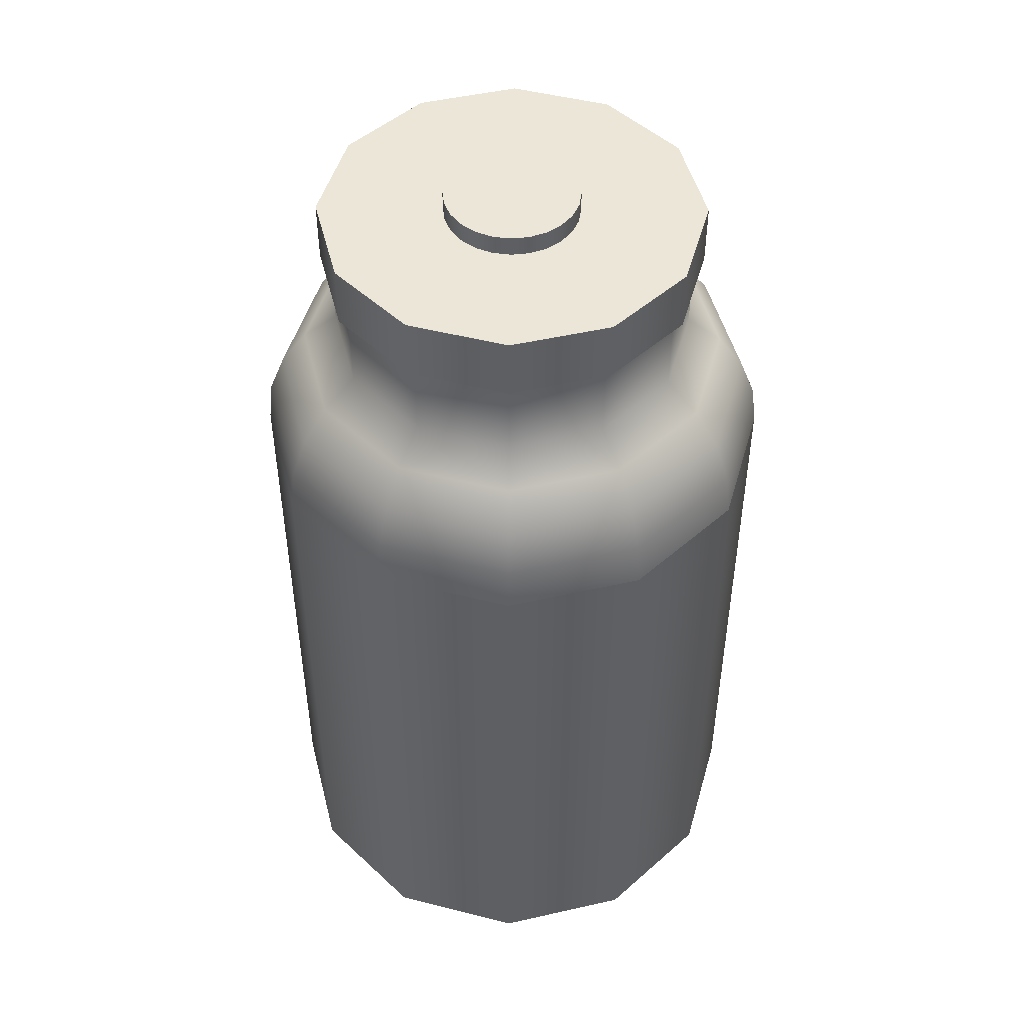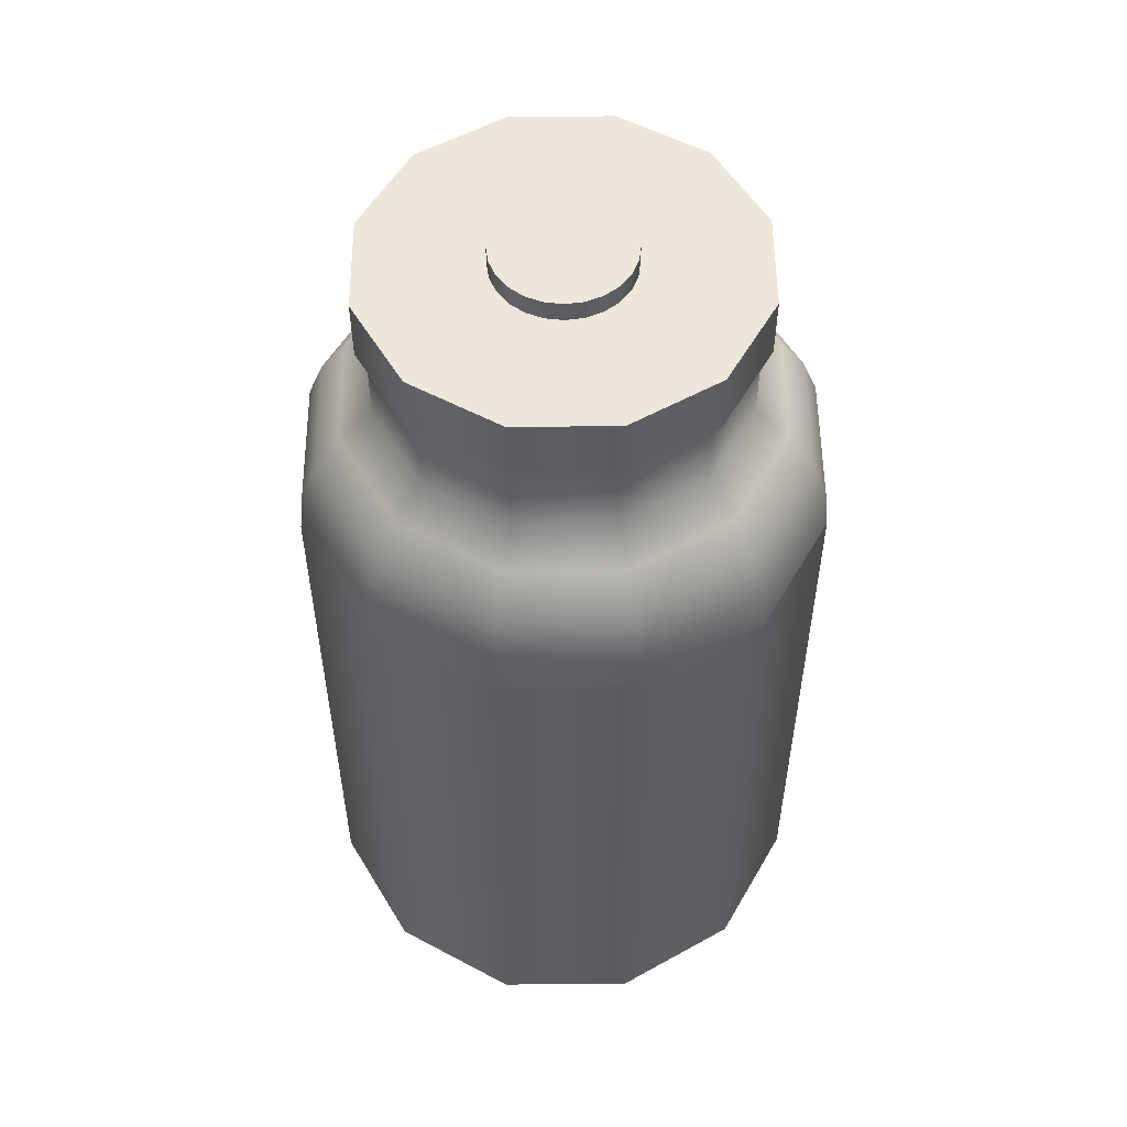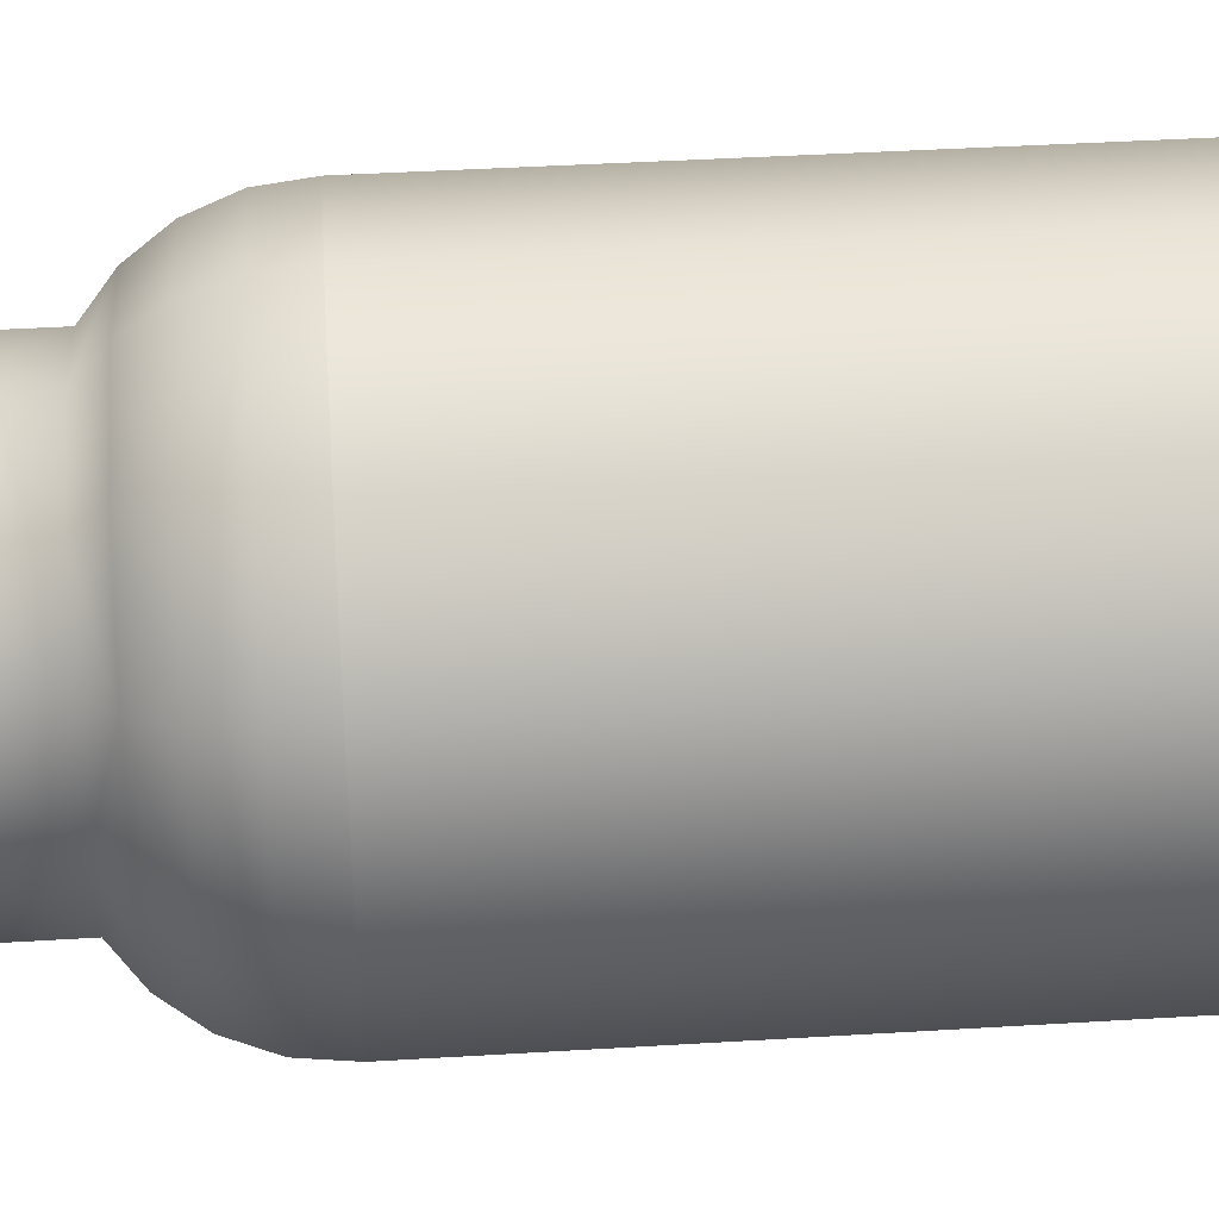
<metadata>
{"format":"obj","ext":"obj","renderer":"f3d","projection":"perspective","resolution":1024,"background":"white","views":[{"elev":48.6,"azim":-119.2,"up":"+Y"},{"elev":54.0,"azim":-105.5,"up":"+Y"},{"elev":41.8,"azim":-94.2,"up":"+Z"}]}
</metadata>
<code>
v -0.1392 0.2196 -0.08037
v -0.08037 0.1674 -0.1392
v -0.1392 0.1674 -0.08037
v -0.08037 0.2196 -0.1392
v -0.07614 0.1674 -0.1319
v -0.1319 0.1674 -0.07614
v -0.1607 0.2196 1e-06
v 0.08037 0.2196 -0.1392
v 1e-06 0.2196 -0.1607
v 1e-06 0.1674 -0.1523
v -0.1607 0.1674 1e-06
v -0.01463 0.2196 -0.0546
v 0.1392 0.2196 -0.08037
v 1e-06 0.1674 -0.1607
v -0.1523 0.1674 1e-06
v -0.1392 0.2196 0.08037
v -0.02826 0.2196 -0.04895
v 0.08037 0.1674 -0.1392
v -0.1319 0.1674 0.07615
v -0.1392 0.1674 0.08037
v -0.05653 0.2196 1e-06
v 1e-06 0.2196 -0.05653
v -0.03997 0.2196 -0.03997
v 0.1392 0.1674 -0.08037
v 0.07615 0.1674 -0.1319
v -0.08037 0.1674 0.1392
v -0.0546 0.2196 -0.01463
v -0.0546 0.2196 0.01463
v 0.01463 0.2196 -0.0546
v -0.04895 0.2196 -0.02826
v 0.1607 0.1674 1e-06
v 0.1319 0.1674 -0.07614
v -0.07614 0.1674 0.1319
v -0.08037 0.2196 0.1392
v -0.04895 0.2196 0.02826
v 0.1607 0.2196 1e-06
v 0.1523 0.1674 1e-06
v 1e-06 0.1674 0.1607
v 0.1392 0.2196 0.08037
v 1e-06 0.1674 0.1523
v -0.03997 0.2196 0.03997
v 0.02826 0.2196 -0.04895
v 0.1392 0.1674 0.08037
v 1e-06 0.2196 0.1607
v 1e-06 0.2196 0.05653
v 0.08037 0.2196 0.1392
v -0.02826 0.2196 0.04895
v 0.03997 0.2196 -0.03997
v 0.1319 0.1674 0.07615
v 0.08037 0.1674 0.1392
v 0.01463 0.2196 0.0546
v -0.01463 0.2196 0.0546
v 0.04895 0.2196 -0.02826
v 0.0546 0.2196 0.01463
v 0.07615 0.1674 0.1319
v 0.02826 0.2196 0.04895
v 0.0546 0.2196 -0.01463
v 0.05653 0.2196 1e-06
v 0.04895 0.2196 0.02826
v 0.03997 0.2196 0.03997
v -0.07614 0.09781 -0.1319
v -0.1319 0.09781 -0.07614
v -0.1564 0.07526 -0.09029
v 1e-06 0.09781 -0.1523
v -0.09029 0.07526 -0.1564
v -0.1806 0.07526 1e-06
v -0.1523 0.09781 1e-06
v -0.1751 0.04586 -0.1011
v 0.07615 0.09781 -0.1319
v 1e-06 0.07526 -0.1806
v -0.1011 0.04586 -0.1751
v -0.1564 0.07526 0.09029
v -0.2021 0.04586 1e-06
v -0.1319 0.09781 0.07615
v 0.09029 0.07526 -0.1564
v 1e-06 0.04586 -0.2021
v 0.1319 0.09781 -0.07614
v -0.1077 0.01167 -0.1866
v -0.1866 0.01167 -0.1077
v 0.1564 0.07526 -0.09029
v -0.07614 0.09781 0.1319
v 0.1523 0.09781 1e-06
v 1e-06 0.01167 -0.2155
v -0.1751 0.04586 0.1011
v -0.2155 0.01167 1e-06
v 0.175 0.04586 -0.1011
v 0.1011 0.04586 -0.1751
v 1e-06 0.09781 0.1523
v 0.1319 0.09781 0.07615
v 0.1806 0.07526 1e-06
v -0.1098 -0.02492 -0.1902
v 1e-06 -0.02492 -0.2196
v -0.09029 0.07526 0.1564
v -0.1902 -0.02492 -0.1098
v 0.2021 0.04586 1e-06
v 0.07615 0.09781 0.1319
v 0.1077 0.01167 -0.1866
v -0.1866 0.01167 0.1077
v -0.1011 0.04586 0.175
v -0.2196 -0.02492 1e-06
v 0.2155 0.01167 1e-06
v 0.09029 0.07526 0.1564
v 1e-06 0.07526 0.1806
v 0.1564 0.07526 0.09029
v 0.175 0.04586 0.1011
v 0.1098 -0.02492 -0.1902
v 1e-06 0.04586 0.2021
v 0.1866 0.01167 -0.1077
v 0.1866 0.01167 0.1077
v -0.1902 -0.02492 0.1098
v -0.1077 0.01167 0.1866
v 1e-06 0.01167 0.2155
v 0.2196 -0.02492 1e-06
v 0.1902 -0.02492 0.1098
v 0.1011 0.04586 0.175
v 0.1077 0.01167 0.1866
v 0.1902 -0.02492 -0.1098
v 0.1098 -0.02492 0.1902
v -0.1098 -0.02492 0.1902
v 1e-06 -0.02492 0.2196
v -0.01463 0.2366 -0.0546
v 1e-06 0.2366 -0.05653
v -0.02826 0.2366 -0.04895
v -0.05653 0.2366 1e-06
v -0.0546 0.2366 0.01463
v 0.01463 0.2366 -0.0546
v -0.04895 0.2366 -0.02826
v -0.03997 0.2366 -0.03997
v -0.0546 0.2366 -0.01463
v -0.04895 0.2366 0.02826
v 0.02826 0.2366 -0.04895
v 0.0546 0.2366 -0.01463
v 0.05653 0.2366 1e-06
v -0.03997 0.2366 0.03997
v 0.0546 0.2366 0.01463
v 0.03997 0.2366 -0.03997
v 0.04895 0.2366 -0.02826
v 0.04895 0.2366 0.02826
v 1e-06 0.2366 0.05653
v -0.01463 0.2366 0.0546
v -0.02826 0.2366 0.04895
v 0.03997 0.2366 0.03997
v 0.01463 0.2366 0.0546
v 0.02826 0.2366 0.04895
v -0.2196 -0.1231 1e-06
v -0.1902 -0.1231 0.1098
v -0.2196 -0.4058 1e-06
v -0.1098 -0.1231 0.1902
v -0.1902 -0.1231 -0.1098
v -0.1902 -0.4058 0.1098
v -0.1902 -0.4058 -0.1098
v -0.1098 -0.4058 0.1902
v -0.2196 -0.5471 1e-06
v -0.1902 -0.5471 -0.1098
v 1e-06 -0.1231 0.2196
v 1e-06 -0.4058 0.2196
v -0.1098 -0.1231 -0.1902
v -0.1902 -0.5471 0.1098
v -0.1098 -0.5471 0.1902
v -0.1098 -0.4058 -0.1902
v 1e-06 -0.5471 0.2196
v -0.2145 -0.5471 1e-06
v -0.1857 -0.5471 0.1072
v -0.1857 -0.5471 -0.1072
v -0.1098 -0.5471 -0.1902
v 0.1098 -0.1231 0.1902
v 0.1098 -0.4058 0.1902
v 0.1098 -0.5471 0.1902
v 1e-06 -0.1231 -0.2196
v -0.1072 -0.5471 0.1857
v -0.1072 -0.5471 -0.1857
v 1e-06 -0.5471 0.2145
v 1e-06 -0.4058 -0.2196
v 0.1072 -0.5471 0.1857
v 0.1902 -0.5471 -0.1098
v 0.1857 -0.5471 -0.1072
v 0.2196 -0.5471 1e-06
v 0.2145 -0.5471 1e-06
v 0.1902 -0.4058 -0.1098
v 0.1857 -0.5471 0.1072
v 0.1902 -0.5471 0.1098
v 0.2196 -0.4058 1e-06
v 0.1098 -0.5471 -0.1902
v 0.1072 -0.5471 -0.1857
v 1e-06 -0.5471 -0.2196
v 1e-06 -0.5471 -0.2145
v 0.1902 -0.1231 0.1098
v 0.1098 -0.1231 -0.1902
v 0.1902 -0.4058 0.1098
v 0.1098 -0.4058 -0.1902
v 0.1902 -0.1231 -0.1098
v 0.2196 -0.1231 1e-06
v -0.1857 -0.04965 0.1072
v -0.2145 -0.04965 1e-06
v -0.1857 -0.04965 -0.1072
v -0.1072 -0.04965 0.1857
v -0.1072 -0.04965 -0.1857
v 1e-06 -0.04965 0.2145
v 0.1857 -0.04965 -0.1072
v 0.2145 -0.04965 1e-06
v 1e-06 -0.04965 -0.2145
v 0.1072 -0.04965 0.1857
v 0.1857 -0.04965 0.1072
v 0.1072 -0.04965 -0.1857
g mesh1_mesh1-geometry
f 1 2 3
f 2 1 4
f 3 2 1
f 4 1 2
f 2 5 3
f 3 5 6
f 3 7 1
f 1 7 3
f 8 4 1
f 1 4 8
f 9 2 4
f 4 2 9
f 2 10 5
f 3 6 11
f 7 3 11
f 11 3 7
f 12 1 7
f 7 1 12
f 4 8 9
f 9 8 4
f 8 1 13
f 13 1 8
f 2 9 14
f 14 9 2
f 10 2 14
f 11 6 15
f 11 16 7
f 7 16 11
f 13 1 12
f 12 1 13
f 12 7 17
f 17 7 12
f 8 14 9
f 9 14 8
f 13 18 8
f 8 18 13
f 18 10 14
f 11 15 19
f 16 11 20
f 20 11 16
f 21 7 16
f 16 7 21
f 13 12 22
f 22 12 13
f 17 7 23
f 23 7 17
f 14 8 18
f 18 8 14
f 18 13 24
f 24 13 18
f 10 18 25
f 11 19 20
f 26 16 20
f 20 16 26
f 27 7 21
f 21 7 27
f 21 16 28
f 28 16 21
f 29 13 22
f 22 13 29
f 23 7 30
f 30 7 23
f 13 31 24
f 24 31 13
f 25 18 24
f 25 24 32
f 20 19 33
f 16 26 34
f 34 26 16
f 20 33 26
f 30 7 27
f 27 7 30
f 28 16 35
f 35 16 28
f 13 29 36
f 36 29 13
f 31 13 36
f 36 13 31
f 32 24 31
f 32 31 37
f 38 34 26
f 26 34 38
f 39 16 34
f 34 16 39
f 26 33 40
f 35 16 41
f 41 16 35
f 36 29 42
f 42 29 36
f 36 43 31
f 31 43 36
f 37 31 43
f 34 38 44
f 44 38 34
f 26 40 38
f 39 45 16
f 16 45 39
f 39 34 46
f 46 34 39
f 41 16 47
f 47 16 41
f 36 42 48
f 48 42 36
f 43 36 39
f 39 36 43
f 37 43 49
f 50 44 38
f 38 44 50
f 46 34 44
f 44 34 46
f 40 50 38
f 39 51 45
f 45 51 39
f 52 16 45
f 45 16 52
f 46 43 39
f 39 43 46
f 47 16 52
f 52 16 47
f 36 48 53
f 53 48 36
f 36 54 39
f 39 54 36
f 49 43 55
f 44 50 46
f 46 50 44
f 55 50 40
f 39 56 51
f 51 56 39
f 43 46 50
f 50 46 43
f 36 53 57
f 57 53 36
f 36 58 54
f 54 58 36
f 39 54 59
f 59 54 39
f 55 43 50
f 39 60 56
f 56 60 39
f 36 57 58
f 58 57 36
f 39 59 60
f 60 59 39
g mesh1_mesh1-geometry
f 61 6 5
f 5 6 61
f 3 5 2
f 6 5 3
f 6 61 62
f 62 61 6
f 10 61 5
f 5 61 10
f 5 10 2
f 11 6 3
f 61 63 62
f 62 63 61
f 62 15 6
f 6 15 62
f 61 10 64
f 64 10 61
f 14 2 10
f 15 6 11
f 63 61 65
f 65 61 63
f 66 62 63
f 63 62 66
f 15 62 67
f 67 62 15
f 25 64 10
f 10 64 25
f 64 65 61
f 61 65 64
f 14 10 18
f 19 15 11
f 65 68 63
f 63 68 65
f 62 66 67
f 67 66 62
f 68 66 63
f 63 66 68
f 67 19 15
f 15 19 67
f 64 25 69
f 69 25 64
f 25 18 10
f 65 64 70
f 70 64 65
f 20 19 11
f 24 18 25
f 32 24 25
f 32 69 25
f 25 69 32
f 68 65 71
f 71 65 68
f 72 67 66
f 66 67 72
f 66 68 73
f 73 68 66
f 19 67 74
f 74 67 19
f 75 64 69
f 69 64 75
f 64 75 70
f 70 75 64
f 76 65 70
f 70 65 76
f 33 19 20
f 26 33 20
f 74 33 19
f 19 33 74
f 31 24 32
f 37 31 32
f 69 32 77
f 77 32 69
f 65 76 71
f 71 76 65
f 78 68 71
f 71 68 78
f 67 72 74
f 74 72 67
f 73 72 66
f 66 72 73
f 79 73 68
f 68 73 79
f 69 80 75
f 75 80 69
f 75 76 70
f 70 76 75
f 40 33 26
f 33 74 81
f 81 74 33
f 43 31 37
f 82 32 37
f 37 32 82
f 32 82 77
f 77 82 32
f 80 69 77
f 77 69 80
f 83 71 76
f 76 71 83
f 68 78 79
f 79 78 68
f 71 83 78
f 78 83 71
f 72 81 74
f 74 81 72
f 72 73 84
f 84 73 72
f 73 79 85
f 85 79 73
f 86 75 80
f 80 75 86
f 76 75 87
f 87 75 76
f 38 40 26
f 33 88 40
f 40 88 33
f 88 33 81
f 81 33 88
f 89 37 49
f 49 37 89
f 49 43 37
f 37 89 82
f 82 89 37
f 90 77 82
f 82 77 90
f 77 90 80
f 80 90 77
f 87 83 76
f 76 83 87
f 91 79 78
f 78 79 91
f 92 78 83
f 83 78 92
f 81 72 93
f 93 72 81
f 85 84 73
f 73 84 85
f 84 93 72
f 72 93 84
f 94 85 79
f 79 85 94
f 75 86 87
f 87 86 75
f 80 95 86
f 86 95 80
f 38 50 40
f 96 40 88
f 88 40 96
f 93 88 81
f 81 88 93
f 55 89 49
f 49 89 55
f 55 43 49
f 89 90 82
f 82 90 89
f 95 80 90
f 90 80 95
f 83 87 97
f 97 87 83
f 79 91 94
f 94 91 79
f 78 92 91
f 91 92 78
f 97 92 83
f 83 92 97
f 84 85 98
f 98 85 84
f 93 84 99
f 99 84 93
f 85 94 100
f 100 94 85
f 86 97 87
f 87 97 86
f 101 86 95
f 95 86 101
f 40 50 55
f 40 96 55
f 55 96 40
f 88 102 96
f 96 102 88
f 88 93 103
f 103 93 88
f 89 55 96
f 96 55 89
f 50 43 55
f 90 89 104
f 104 89 90
f 90 105 95
f 95 105 90
f 92 97 106
f 106 97 92
f 100 98 85
f 85 98 100
f 98 99 84
f 84 99 98
f 107 93 99
f 99 93 107
f 97 86 108
f 108 86 97
f 86 101 108
f 108 101 86
f 95 109 101
f 101 109 95
f 102 88 103
f 103 88 102
f 104 96 102
f 102 96 104
f 93 107 103
f 103 107 93
f 96 104 89
f 89 104 96
f 105 90 104
f 104 90 105
f 109 95 105
f 105 95 109
f 108 106 97
f 97 106 108
f 98 100 110
f 110 100 98
f 99 98 111
f 111 98 99
f 99 112 107
f 107 112 99
f 113 108 101
f 101 108 113
f 114 101 109
f 109 101 114
f 103 115 102
f 102 115 103
f 102 105 104
f 104 105 102
f 115 103 107
f 107 103 115
f 105 116 109
f 109 116 105
f 106 108 117
f 117 108 106
f 110 111 98
f 98 111 110
f 112 99 111
f 111 99 112
f 116 107 112
f 112 107 116
f 108 113 117
f 117 113 108
f 101 114 113
f 113 114 101
f 109 118 114
f 114 118 109
f 105 102 115
f 115 102 105
f 107 116 115
f 115 116 107
f 116 105 115
f 115 105 116
f 118 109 116
f 116 109 118
f 111 110 119
f 119 110 111
f 111 120 112
f 112 120 111
f 112 118 116
f 116 118 112
f 120 111 119
f 119 111 120
f 118 112 120
f 120 112 118
g mesh1_mesh1-geometry
f 17 121 12
f 12 121 17
f 12 122 22
f 22 122 12
f 23 123 17
f 17 123 23
f 121 17 123
f 123 17 121
f 122 12 121
f 121 12 122
f 124 27 21
f 21 27 124
f 125 21 28
f 28 21 125
f 126 22 122
f 122 22 126
f 22 126 29
f 29 126 22
f 127 23 30
f 30 23 127
f 123 23 128
f 128 23 123
f 126 121 123
f 123 121 126
f 121 126 122
f 122 126 121
f 129 30 27
f 27 30 129
f 27 124 129
f 129 124 27
f 21 125 124
f 124 125 21
f 130 28 35
f 35 28 130
f 28 130 125
f 125 130 28
f 131 29 126
f 126 29 131
f 23 127 128
f 128 127 23
f 30 129 127
f 127 129 30
f 131 123 128
f 128 123 131
f 126 123 131
f 131 123 126
f 132 129 124
f 124 129 132
f 133 124 125
f 125 124 133
f 134 35 41
f 41 35 134
f 35 134 130
f 130 134 35
f 135 125 130
f 130 125 135
f 29 131 42
f 42 131 29
f 136 128 127
f 127 128 136
f 137 127 129
f 129 127 137
f 131 128 136
f 136 128 131
f 137 129 132
f 132 129 137
f 132 124 133
f 133 124 132
f 133 125 135
f 135 125 133
f 47 134 41
f 41 134 47
f 138 130 134
f 134 130 138
f 135 130 138
f 138 130 135
f 136 42 131
f 131 42 136
f 42 136 48
f 48 136 42
f 136 127 137
f 137 127 136
f 51 139 45
f 45 139 51
f 45 140 52
f 52 140 45
f 57 137 132
f 132 137 57
f 58 132 133
f 133 132 58
f 54 133 135
f 135 133 54
f 52 141 47
f 47 141 52
f 134 47 141
f 141 47 134
f 138 134 142
f 142 134 138
f 59 135 138
f 138 135 59
f 136 53 48
f 48 53 136
f 53 136 137
f 137 136 53
f 56 143 51
f 51 143 56
f 139 51 143
f 143 51 139
f 140 45 139
f 139 45 140
f 141 52 140
f 140 52 141
f 137 57 53
f 53 57 137
f 132 58 57
f 57 58 132
f 133 54 58
f 58 54 133
f 135 59 54
f 54 59 135
f 142 134 141
f 141 134 142
f 60 138 142
f 142 138 60
f 138 60 59
f 59 60 138
f 60 144 56
f 56 144 60
f 143 56 144
f 144 56 143
f 143 140 139
f 139 140 143
f 144 141 140
f 140 141 144
f 142 141 144
f 144 141 142
f 144 60 142
f 142 60 144
f 144 140 143
f 143 140 144
g mesh2_mesh2-geometry
f 110 145 146
f 145 110 100
f 146 145 110
f 100 110 145
f 145 146 147
f 148 110 146
f 146 110 148
f 100 149 145
f 145 149 100
f 150 147 146
f 147 151 145
f 110 148 119
f 119 148 110
f 148 152 146
f 149 100 94
f 94 100 149
f 149 145 151
f 153 150 147
f 147 150 153
f 150 146 152
f 154 147 151
f 151 147 154
f 155 119 148
f 148 119 155
f 152 148 156
f 91 149 94
f 94 149 91
f 149 151 157
f 150 153 158
f 158 153 150
f 147 154 153
f 153 154 147
f 150 159 152
f 152 159 150
f 160 154 151
f 151 154 160
f 119 155 120
f 120 155 119
f 155 156 148
f 152 161 156
f 156 161 152
f 149 91 157
f 157 91 149
f 160 157 151
f 162 153 158
f 162 158 163
f 158 153 162
f 163 158 162
f 159 150 158
f 158 150 159
f 164 154 153
f 164 153 162
f 153 154 164
f 162 153 164
f 161 152 159
f 159 152 161
f 154 160 165
f 165 160 154
f 166 120 155
f 155 120 166
f 156 155 167
f 168 156 161
f 161 156 168
f 92 157 91
f 91 157 92
f 157 160 169
f 163 158 170
f 170 158 163
f 170 158 159
f 159 158 170
f 171 154 164
f 164 154 171
f 170 159 172
f 172 159 161
f 172 159 170
f 161 159 172
f 173 165 160
f 160 165 173
f 171 165 154
f 154 165 171
f 120 166 118
f 118 166 120
f 166 167 155
f 156 168 167
f 167 168 156
f 168 174 172
f 168 172 161
f 172 174 168
f 161 172 168
f 157 92 169
f 169 92 157
f 173 169 160
f 175 176 177
f 177 176 178
f 177 176 175
f 178 176 177
f 179 177 175
f 175 177 179
f 177 178 180
f 177 180 181
f 180 178 177
f 181 180 177
f 182 181 177
f 177 181 182
f 183 184 175
f 175 184 176
f 175 184 183
f 176 184 175
f 183 179 175
f 175 179 183
f 165 173 185
f 185 173 165
f 186 165 171
f 171 165 186
f 166 114 118
f 118 114 166
f 166 187 167
f 181 167 168
f 168 167 181
f 181 174 168
f 168 174 181
f 106 169 92
f 92 169 106
f 169 173 188
f 177 179 182
f 182 179 177
f 181 180 174
f 174 180 181
f 181 182 189
f 189 182 181
f 183 186 184
f 184 186 183
f 179 183 190
f 190 183 179
f 190 185 173
f 173 185 190
f 165 186 185
f 185 186 165
f 186 183 185
f 185 183 186
f 185 190 183
f 183 190 185
f 114 166 187
f 187 166 114
f 189 167 187
f 167 181 189
f 189 181 167
f 169 106 188
f 188 106 169
f 190 188 173
f 179 182 191
f 182 189 192
f 179 191 190
f 187 113 114
f 114 113 187
f 187 192 189
f 117 188 106
f 106 188 117
f 188 190 191
f 192 191 182
f 113 187 192
f 192 187 113
f 188 117 191
f 191 117 188
f 117 192 191
f 191 192 117
f 192 117 113
f 113 117 192
g mesh2_mesh2-geometry
f 147 146 145
f 146 147 150
f 145 151 147
f 146 152 148
f 151 145 149
f 152 146 150
f 156 148 152
f 157 151 149
f 148 156 155
f 151 157 160
f 167 155 156
f 169 160 157
f 155 167 166
f 160 169 173
f 167 187 166
f 188 173 169
f 187 167 189
f 173 188 190
f 191 182 179
f 192 189 182
f 190 191 179
f 189 192 187
f 191 190 188
f 182 191 192
g mesh2_mesh2-geometry
f 178 162 163
f 193 162 163
f 163 162 193
f 176 164 162
f 194 164 162
f 162 164 194
f 176 162 178
f 178 163 180
f 162 193 194
f 194 193 162
f 170 193 163
f 163 193 170
f 180 163 170
f 184 164 176
f 164 194 195
f 195 194 164
f 174 170 172
f 172 196 170
f 170 196 172
f 184 171 164
f 164 197 171
f 171 197 164
f 174 198 172
f 172 198 174
f 199 178 176
f 176 178 199
f 200 180 178
f 178 180 200
f 200 194 193
f 193 194 200
f 193 170 196
f 196 170 193
f 180 170 174
f 184 199 176
f 176 199 184
f 199 195 194
f 194 195 199
f 197 164 195
f 195 164 197
f 196 172 198
f 198 172 196
f 171 184 186
f 201 171 197
f 197 171 201
f 198 174 202
f 202 174 198
f 178 199 200
f 200 199 178
f 180 200 203
f 203 200 180
f 199 194 200
f 200 194 199
f 200 193 203
f 203 193 200
f 203 193 196
f 196 193 203
f 203 174 180
f 180 174 203
f 199 184 204
f 204 184 199
f 204 195 199
f 199 195 204
f 204 197 195
f 195 197 204
f 202 196 198
f 198 196 202
f 171 201 186
f 186 201 171
f 186 204 184
f 184 204 186
f 197 204 201
f 201 204 197
f 174 203 202
f 202 203 174
f 203 196 202
f 202 196 203
f 204 186 201
f 201 186 204
g mesh2_mesh2-geometry
f 163 162 178
f 162 164 176
f 178 162 176
f 180 163 178
f 170 163 180
f 176 164 184
f 172 170 174
f 164 171 184
f 174 170 180
f 186 184 171
g mesh3_mesh3-geometry
l 168 181
l 161 168
l 181 177
l 159 161
l 177 175
l 158 159
l 175 183
l 153 158
l 183 185
l 154 153
l 185 165
l 165 154
g mesh4_mesh4-geometry
l 160 151
l 173 160
l 151 147
l 190 173
l 147 150
l 179 190
l 150 152
l 182 179
l 152 156
l 189 182
l 156 167
l 167 189
g mesh5_mesh5-geometry
l 146 148
g mesh6_mesh6-geometry
l 166 187
g mesh7_mesh7-geometry
l 191 188

</code>
